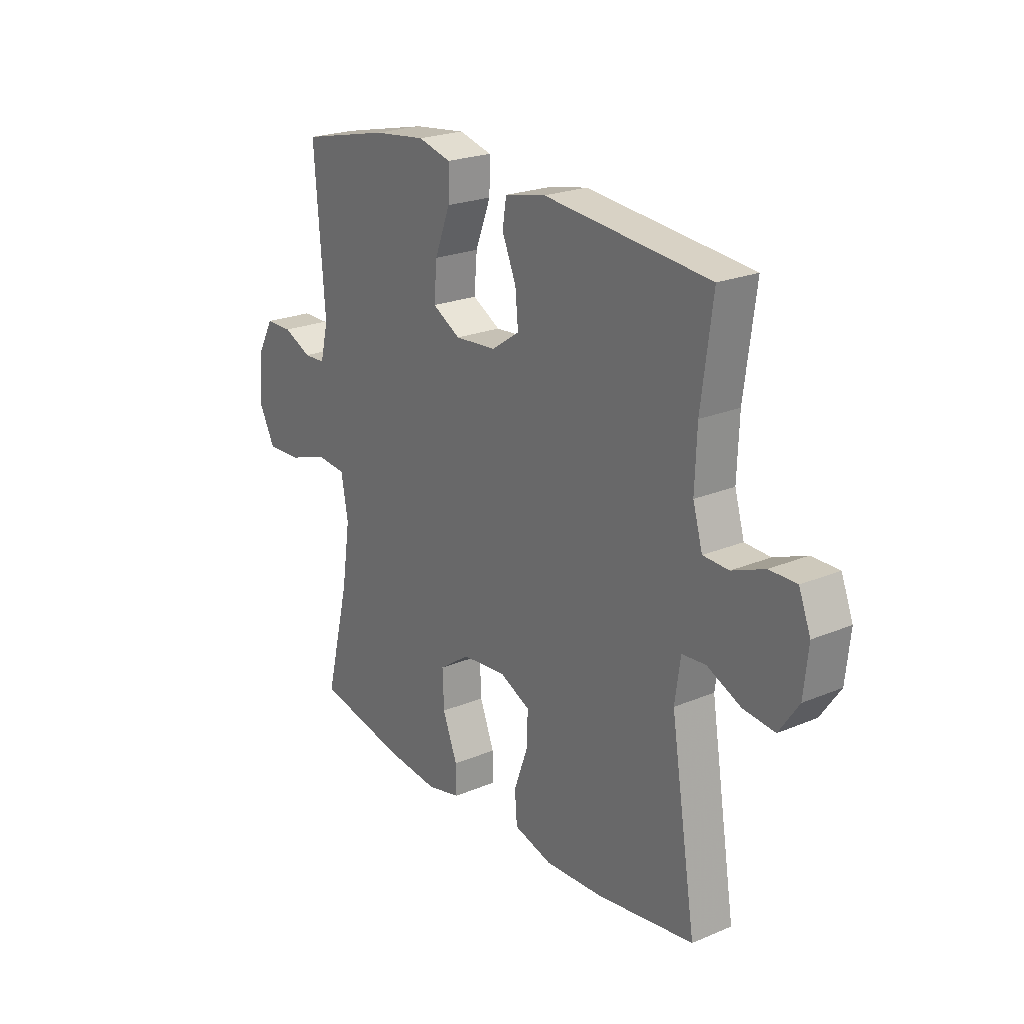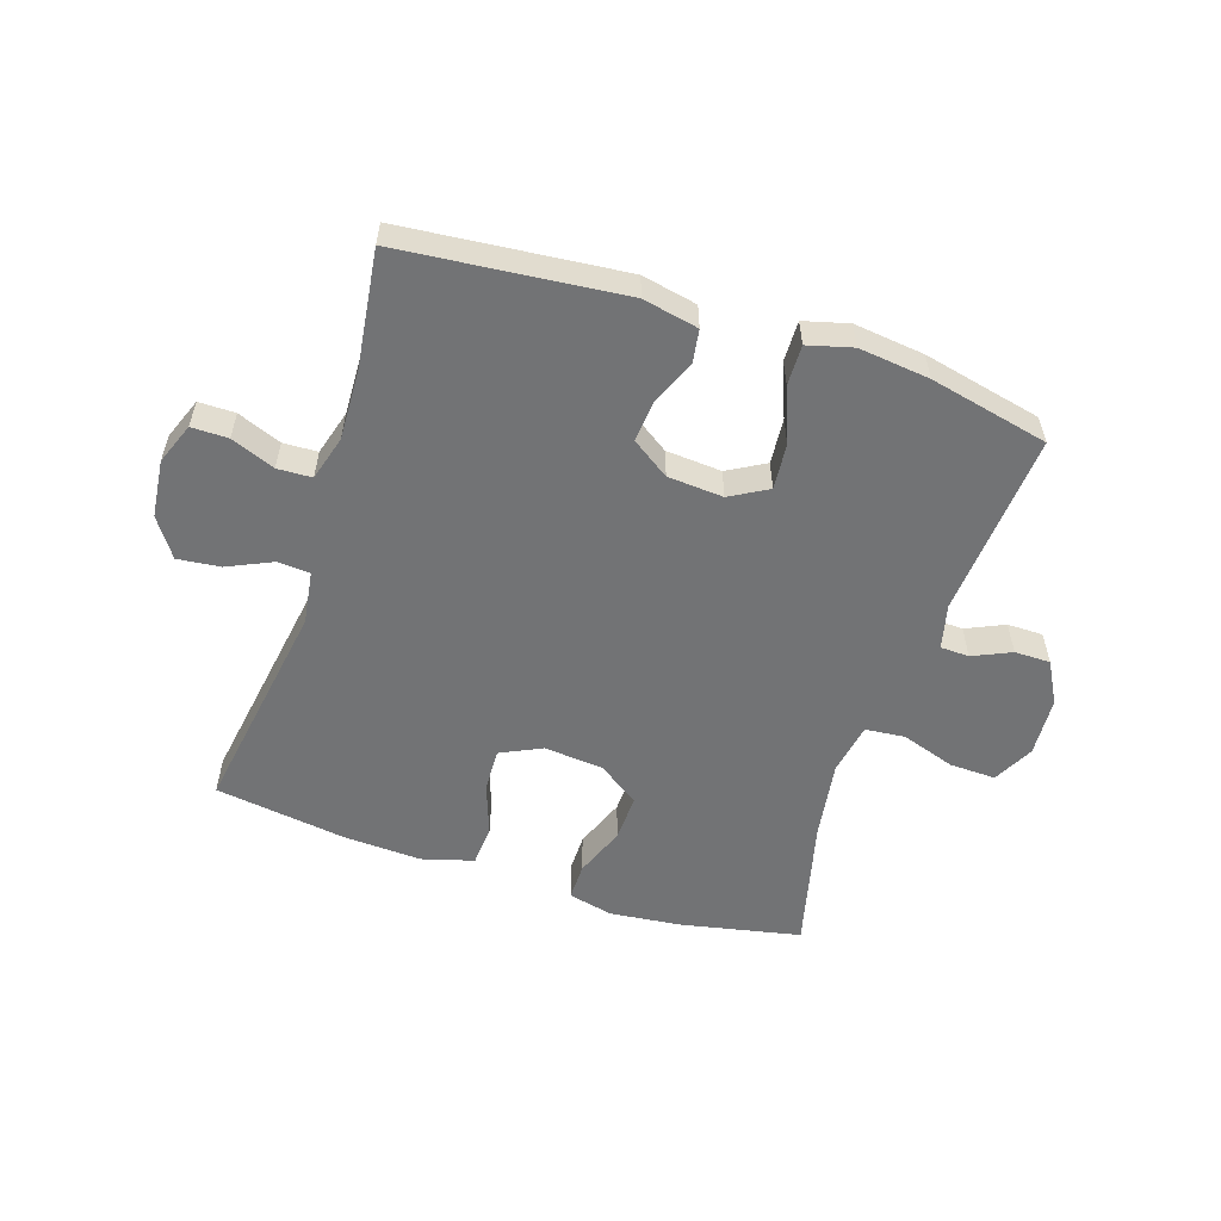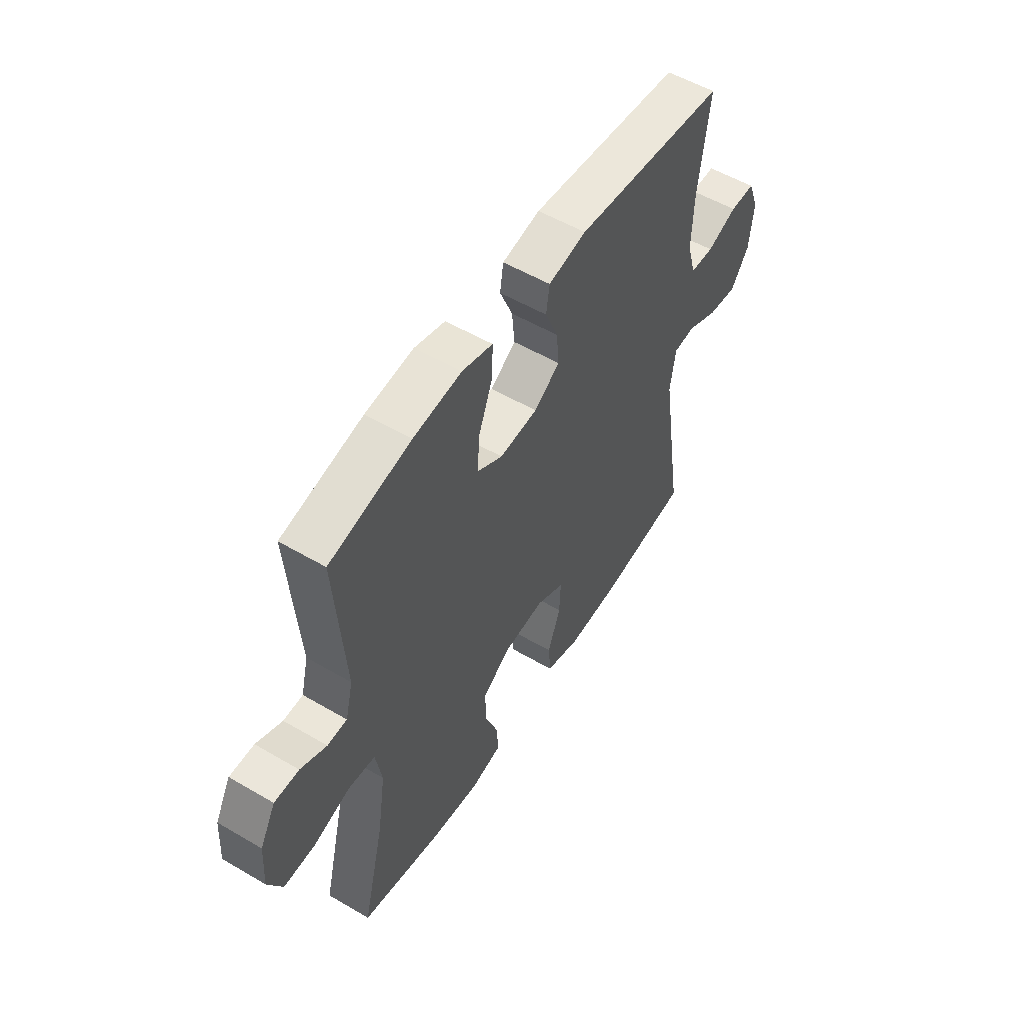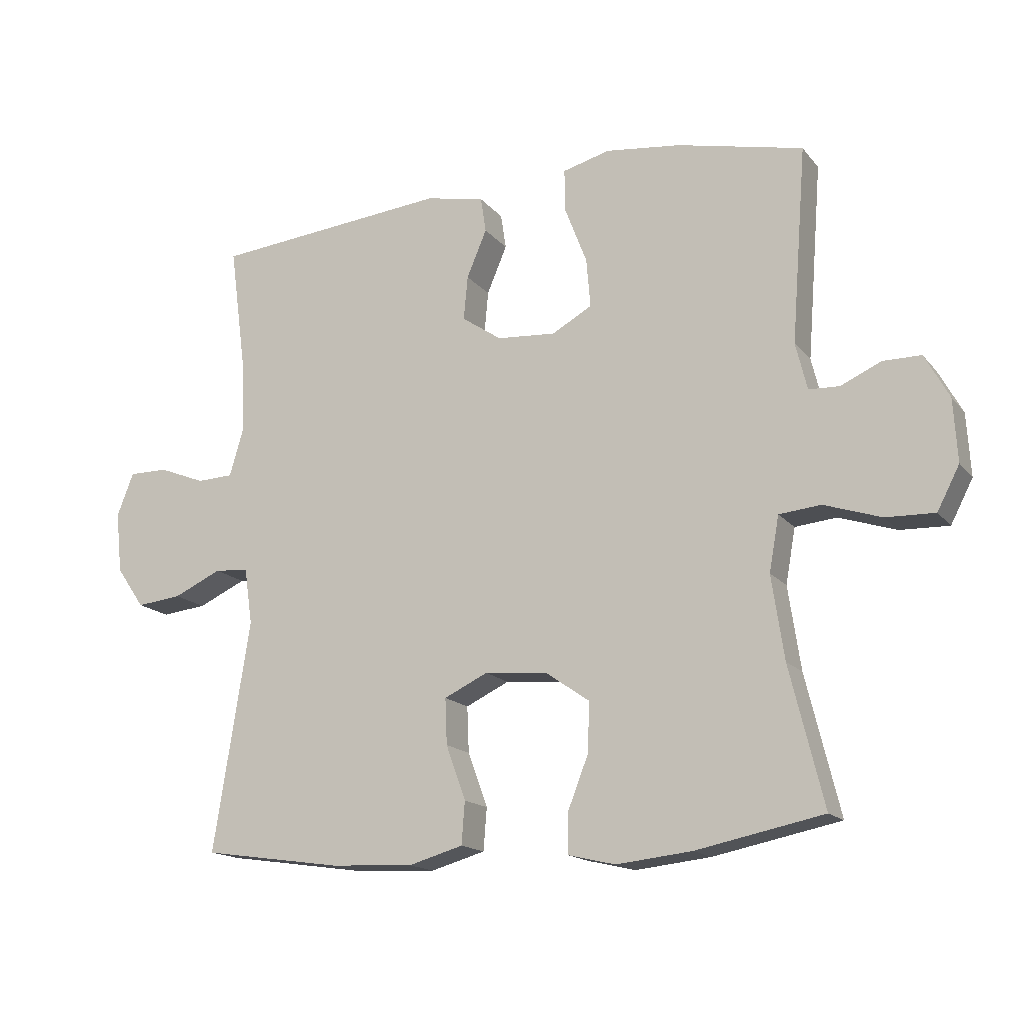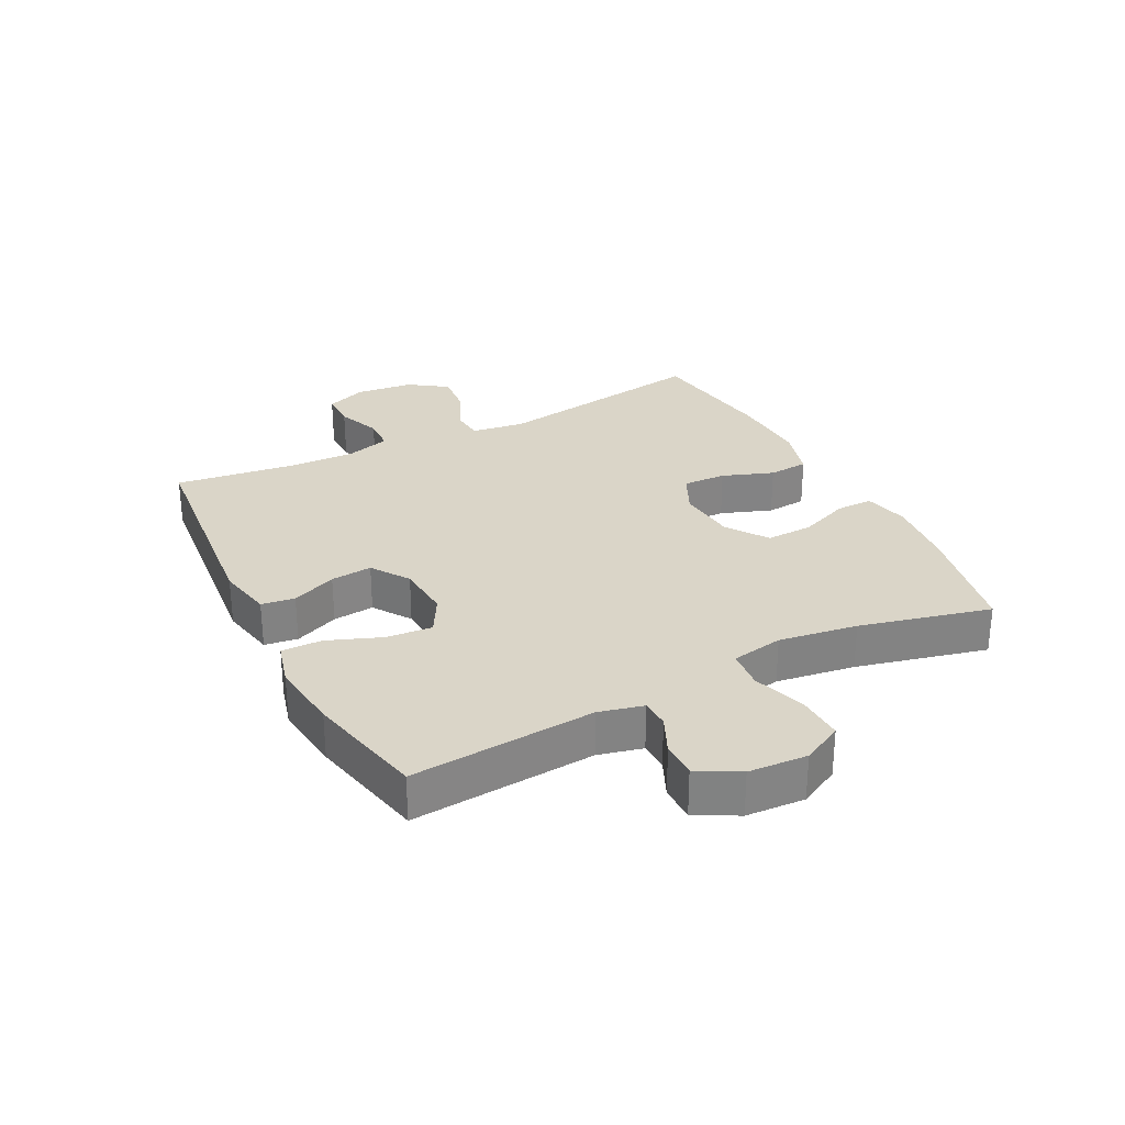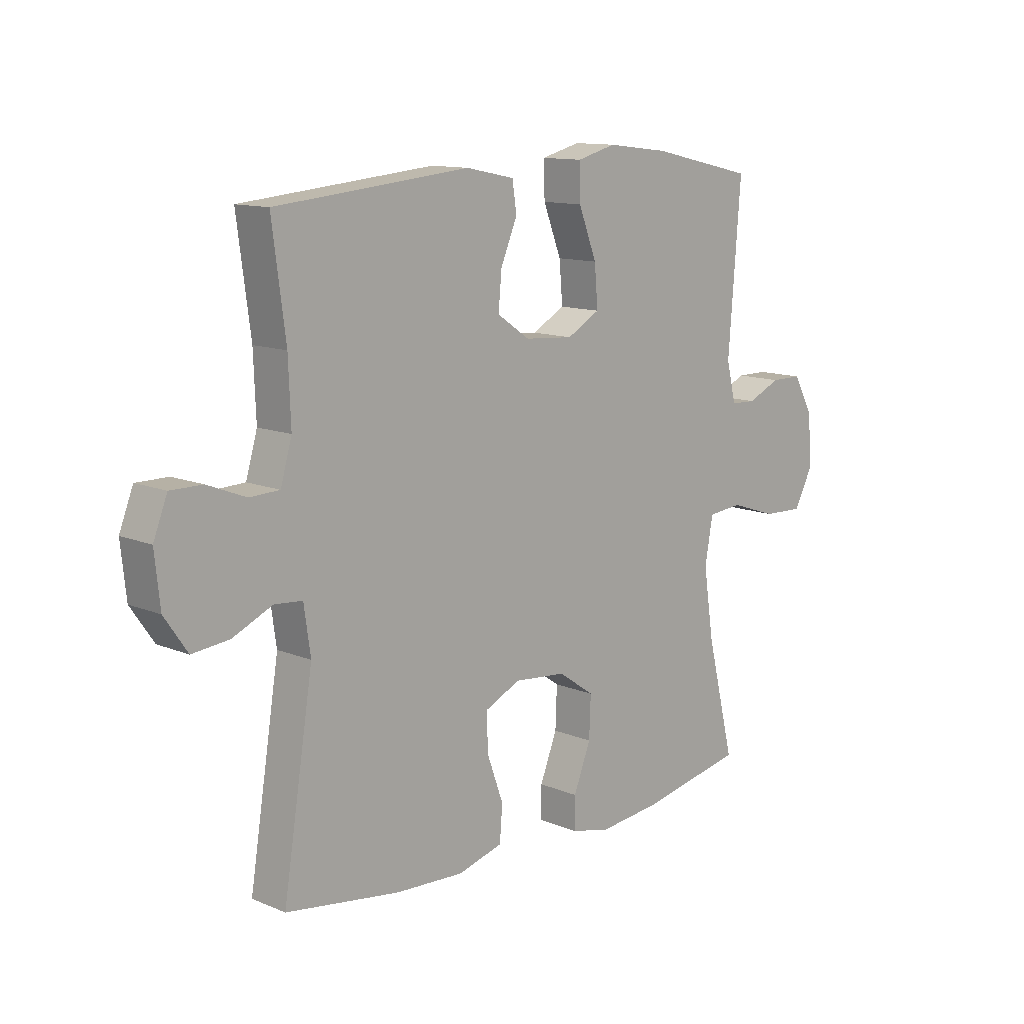
<metadata>
{"format":"obj","ext":"obj","renderer":"f3d","projection":"perspective","resolution":1024,"background":"white","views":[{"elev":22.6,"azim":-125.8,"up":"+Z"},{"elev":-55.9,"azim":-18.1,"up":"+Y"},{"elev":54.2,"azim":121.9,"up":"+Z"},{"elev":-15.8,"azim":25.2,"up":"+Z"},{"elev":29.2,"azim":62.9,"up":"+Y"},{"elev":12.1,"azim":-45.6,"up":"+Z"}]}
</metadata>
<code>
o path282
v -0.4768 0.0375 0.2974
v -0.4723 0.0375 0.1811
v -0.494 0.0375 0.106
v -0.5515 0.0375 0.1037
v -0.6246 0.0375 0.1325
v -0.6857 0.0375 0.1326
v -0.7123 0.0375 0.06442
v -0.702 0.0375 -0.03186
v -0.6579 0.0375 -0.09581
v -0.5868 0.0375 -0.08807
v -0.5113 0.0375 -0.05345
v -0.4578 0.0375 -0.05776
v -0.445 0.0375 -0.1463
v -0.5025 0.0375 -0.5093
v -0.2835 0.0375 -0.5408
v -0.1524 0.0375 -0.547
v -0.06653 0.0375 -0.5225
v -0.06133 0.0375 -0.4557
v -0.09234 0.0375 -0.37
v -0.0952 0.0375 -0.2976
v -0.02656 0.0375 -0.2649
v 0.07297 0.0375 -0.2741
v 0.1417 0.0375 -0.3218
v 0.1388 0.0375 -0.4001
v 0.1059 0.0375 -0.4844
v 0.1054 0.0375 -0.5456
v 0.1808 0.0375 -0.5632
v 0.2994 0.0375 -0.5502
v 0.4994 0.0375 -0.5093
v 0.4458 0.0375 -0.2906
v 0.4262 0.0375 -0.1594
v 0.4417 0.0375 -0.07292
v 0.5077 0.0375 -0.06634
v 0.5976 0.0375 -0.09597
v 0.6747 0.0375 -0.09837
v 0.7097 0.0375 -0.03067
v 0.7037 0.0375 0.06779
v 0.6655 0.0375 0.1371
v 0.6056 0.0375 0.1374
v 0.5418 0.0375 0.1085
v 0.4939 0.0375 0.1102
v 0.4757 0.0375 0.1841
v 0.4994 0.0375 0.4924
v 0.3004 0.0375 0.5369
v 0.1824 0.0375 0.5506
v 0.1078 0.0375 0.5307
v 0.1091 0.0375 0.4631
v 0.1438 0.0375 0.3733
v 0.1503 0.0375 0.2965
v 0.08733 0.0375 0.2611
v -0.005424 0.0375 0.2678
v -0.06812 0.0375 0.3104
v -0.06168 0.0375 0.3797
v -0.03019 0.0375 0.4543
v -0.03855 0.0375 0.5098
v -0.1312 0.0375 0.5287
v -0.5025 0.0375 0.4924
v -0.4768 -0.0375 0.2974
v -0.4723 -0.0375 0.1811
v -0.494 -0.0375 0.106
v -0.5515 -0.0375 0.1037
v -0.6246 -0.0375 0.1325
v -0.6857 -0.0375 0.1326
v -0.7123 -0.0375 0.06442
v -0.702 -0.0375 -0.03186
v -0.6579 -0.0375 -0.09581
v -0.5868 -0.0375 -0.08807
v -0.5113 -0.0375 -0.05345
v -0.4578 -0.0375 -0.05776
v -0.445 -0.0375 -0.1463
v -0.5025 -0.0375 -0.5093
v -0.2835 -0.0375 -0.5408
v -0.1524 -0.0375 -0.547
v -0.06653 -0.0375 -0.5225
v -0.06133 -0.0375 -0.4557
v -0.09234 -0.0375 -0.37
v -0.0952 -0.0375 -0.2976
v -0.02656 -0.0375 -0.2649
v 0.07297 -0.0375 -0.2741
v 0.1417 -0.0375 -0.3218
v 0.1388 -0.0375 -0.4001
v 0.1059 -0.0375 -0.4844
v 0.1054 -0.0375 -0.5456
v 0.1808 -0.0375 -0.5632
v 0.2994 -0.0375 -0.5502
v 0.4994 -0.0375 -0.5093
v 0.4458 -0.0375 -0.2906
v 0.4262 -0.0375 -0.1594
v 0.4417 -0.0375 -0.07292
v 0.5077 -0.0375 -0.06634
v 0.5976 -0.0375 -0.09597
v 0.6747 -0.0375 -0.09837
v 0.7097 -0.0375 -0.03067
v 0.7037 -0.0375 0.06779
v 0.6655 -0.0375 0.1371
v 0.6056 -0.0375 0.1374
v 0.5418 -0.0375 0.1085
v 0.4939 -0.0375 0.1102
v 0.4757 -0.0375 0.1841
v 0.4994 -0.0375 0.4924
v 0.3004 -0.0375 0.5369
v 0.1824 -0.0375 0.5506
v 0.1078 -0.0375 0.5307
v 0.1091 -0.0375 0.4631
v 0.1438 -0.0375 0.3733
v 0.1503 -0.0375 0.2965
v 0.08733 -0.0375 0.2611
v -0.005424 -0.0375 0.2678
v -0.06812 -0.0375 0.3104
v -0.06168 -0.0375 0.3797
v -0.03019 -0.0375 0.4543
v -0.03855 -0.0375 0.5098
v -0.1312 -0.0375 0.5287
v -0.5025 -0.0375 0.4924
v 0.3004 0.0375 0.5369
v 0.1824 0.0375 0.5506
v 0.1078 0.0375 0.5307
v 0.1078 0.0375 0.5307
v 0.1091 0.0375 0.4631
v -0.03855 0.0375 0.5098
v -0.03855 0.0375 0.5098
v -0.1312 0.0375 0.5287
v 0.4994 0.0375 0.4924
v 0.4994 0.0375 0.4924
v -0.03019 0.0375 0.4543
v -0.5025 0.0375 0.4924
v -0.5025 0.0375 0.4924
v 0.1438 0.0375 0.3733
v -0.06168 0.0375 0.3797
v -0.4768 0.0375 0.2974
v -0.06812 0.0375 0.3104
v -0.06812 0.0375 0.3104
v 0.1503 0.0375 0.2965
v 0.1503 0.0375 0.2965
v -0.005424 0.0375 0.2678
v 0.4757 0.0375 0.1841
v -0.4723 0.0375 0.1811
v 0.08733 0.0375 0.2611
v 0.4939 0.0375 0.1102
v 0.4939 0.0375 0.1102
v -0.494 0.0375 0.106
v -0.494 0.0375 0.106
v 0.6655 0.0375 0.1371
v 0.6655 0.0375 0.1371
v 0.6056 0.0375 0.1374
v 0.5418 0.0375 0.1085
v 0.7037 0.0375 0.06779
v -0.6246 0.0375 0.1325
v -0.6857 0.0375 0.1326
v -0.6857 0.0375 0.1326
v -0.7123 0.0375 0.06442
v -0.5515 0.0375 0.1037
v 0.7097 0.0375 -0.03067
v -0.702 0.0375 -0.03186
v 0.6747 0.0375 -0.09837
v 0.6747 0.0375 -0.09837
v -0.6579 0.0375 -0.09581
v -0.6579 0.0375 -0.09581
v -0.5113 0.0375 -0.05345
v -0.4578 0.0375 -0.05776
v -0.4578 0.0375 -0.05776
v -0.5868 0.0375 -0.08807
v -0.445 0.0375 -0.1463
v 0.5976 0.0375 -0.09597
v 0.5077 0.0375 -0.06634
v 0.4417 0.0375 -0.07292
v 0.4417 0.0375 -0.07292
v 0.4262 0.0375 -0.1594
v 0.4458 0.0375 -0.2906
v -0.02656 0.0375 -0.2649
v 0.07297 0.0375 -0.2741
v -0.0952 0.0375 -0.2976
v -0.0952 0.0375 -0.2976
v 0.1417 0.0375 -0.3218
v -0.09234 0.0375 -0.37
v 0.1388 0.0375 -0.4001
v -0.06133 0.0375 -0.4557
v 0.1059 0.0375 -0.4844
v 0.4994 0.0375 -0.5093
v 0.4994 0.0375 -0.5093
v -0.06653 0.0375 -0.5225
v -0.06653 0.0375 -0.5225
v -0.5025 0.0375 -0.5093
v -0.5025 0.0375 -0.5093
v 0.1054 0.0375 -0.5456
v 0.1054 0.0375 -0.5456
v -0.1524 0.0375 -0.547
v -0.2835 0.0375 -0.5408
v 0.2994 0.0375 -0.5502
v 0.1808 0.0375 -0.5632
v 0.3004 -0.0375 0.5369
v 0.1824 -0.0375 0.5506
v 0.1078 -0.0375 0.5307
v 0.1078 -0.0375 0.5307
v 0.1091 -0.0375 0.4631
v -0.03855 -0.0375 0.5098
v -0.03855 -0.0375 0.5098
v -0.1312 -0.0375 0.5287
v 0.4994 -0.0375 0.4924
v 0.4994 -0.0375 0.4924
v -0.03019 -0.0375 0.4543
v -0.5025 -0.0375 0.4924
v -0.5025 -0.0375 0.4924
v 0.1438 -0.0375 0.3733
v -0.06168 -0.0375 0.3797
v -0.4768 -0.0375 0.2974
v -0.06812 -0.0375 0.3104
v -0.06812 -0.0375 0.3104
v 0.1503 -0.0375 0.2965
v 0.1503 -0.0375 0.2965
v -0.005424 -0.0375 0.2678
v 0.4757 -0.0375 0.1841
v -0.4723 -0.0375 0.1811
v 0.08733 -0.0375 0.2611
v 0.4939 -0.0375 0.1102
v 0.4939 -0.0375 0.1102
v -0.494 -0.0375 0.106
v -0.494 -0.0375 0.106
v 0.6655 -0.0375 0.1371
v 0.6655 -0.0375 0.1371
v 0.6056 -0.0375 0.1374
v 0.5418 -0.0375 0.1085
v 0.7037 -0.0375 0.06779
v -0.6246 -0.0375 0.1325
v -0.6857 -0.0375 0.1326
v -0.6857 -0.0375 0.1326
v -0.7123 -0.0375 0.06442
v -0.5515 -0.0375 0.1037
v 0.7097 -0.0375 -0.03067
v -0.702 -0.0375 -0.03186
v 0.6747 -0.0375 -0.09837
v 0.6747 -0.0375 -0.09837
v -0.6579 -0.0375 -0.09581
v -0.6579 -0.0375 -0.09581
v -0.5113 -0.0375 -0.05345
v -0.4578 -0.0375 -0.05776
v -0.4578 -0.0375 -0.05776
v -0.5868 -0.0375 -0.08807
v -0.445 -0.0375 -0.1463
v 0.5976 -0.0375 -0.09597
v 0.5077 -0.0375 -0.06634
v 0.4417 -0.0375 -0.07292
v 0.4417 -0.0375 -0.07292
v 0.4262 -0.0375 -0.1594
v 0.4458 -0.0375 -0.2906
v -0.02656 -0.0375 -0.2649
v 0.07297 -0.0375 -0.2741
v -0.0952 -0.0375 -0.2976
v -0.0952 -0.0375 -0.2976
v 0.1417 -0.0375 -0.3218
v -0.09234 -0.0375 -0.37
v 0.1388 -0.0375 -0.4001
v -0.06133 -0.0375 -0.4557
v 0.1059 -0.0375 -0.4844
v 0.4994 -0.0375 -0.5093
v 0.4994 -0.0375 -0.5093
v -0.06653 -0.0375 -0.5225
v -0.06653 -0.0375 -0.5225
v -0.5025 -0.0375 -0.5093
v -0.5025 -0.0375 -0.5093
v 0.1054 -0.0375 -0.5456
v 0.1054 -0.0375 -0.5456
v -0.1524 -0.0375 -0.547
v -0.2835 -0.0375 -0.5408
v 0.2994 -0.0375 -0.5502
v 0.1808 -0.0375 -0.5632
f 222 240 223
f 263 251 264
f 251 248 264
f 213 236 207
f 230 228 227
f 236 248 246
f 235 228 238
f 241 240 222
f 209 242 215
f 239 248 236
f 250 244 247
f 217 236 213
f 252 245 250
f 206 207 205
f 228 235 217
f 242 241 215
f 207 236 211
f 223 240 229
f 245 265 255
f 225 227 224
f 211 246 214
f 213 207 206
f 198 201 196
f 236 246 211
f 204 192 195
f 192 204 191
f 264 248 239
f 233 238 230
f 212 209 215
f 253 263 257
f 236 217 235
f 245 252 265
f 198 206 205
f 254 266 252
f 224 227 228
f 264 239 259
f 265 252 266
f 222 223 221
f 214 242 209
f 214 246 247
f 250 245 244
f 238 228 230
f 191 209 212
f 221 223 219
f 205 201 198
f 191 212 199
f 195 192 193
f 229 240 231
f 209 191 204
f 261 266 254
f 215 241 222
f 247 242 214
f 251 263 253
f 247 244 242
f 202 206 198
f 44 45 102 101
f 45 118 194 102
f 46 47 104 103
f 121 56 113 197
f 124 44 101 200
f 54 55 112 111
f 56 127 203 113
f 47 48 105 104
f 53 54 111 110
f 57 1 58 114
f 132 53 110 208
f 48 134 210 105
f 51 52 109 108
f 42 43 100 99
f 1 2 59 58
f 49 50 107 106
f 50 51 108 107
f 140 42 99 216
f 2 142 218 59
f 144 39 96 220
f 39 40 97 96
f 37 38 95 94
f 5 150 226 62
f 6 7 64 63
f 4 5 62 61
f 40 41 98 97
f 3 4 61 60
f 36 37 94 93
f 7 8 65 64
f 156 36 93 232
f 8 158 234 65
f 11 161 237 68
f 10 11 68 67
f 9 10 67 66
f 12 13 70 69
f 34 35 92 91
f 33 34 91 90
f 167 33 90 243
f 31 32 89 88
f 30 31 88 87
f 21 22 79 78
f 173 21 78 249
f 22 23 80 79
f 19 20 77 76
f 23 24 81 80
f 18 19 76 75
f 24 25 82 81
f 180 30 87 256
f 182 18 75 258
f 13 184 260 70
f 25 186 262 82
f 16 17 74 73
f 15 16 73 72
f 14 15 72 71
f 28 29 86 85
f 27 28 85 84
f 26 27 84 83
f 146 147 164
f 187 188 175
f 175 188 172
f 137 131 160
f 154 151 152
f 160 170 172
f 159 162 152
f 165 146 164
f 133 139 166
f 163 160 172
f 174 171 168
f 141 137 160
f 176 174 169
f 130 129 131
f 152 141 159
f 166 139 165
f 131 135 160
f 147 153 164
f 169 179 189
f 149 148 151
f 135 138 170
f 137 130 131
f 122 120 125
f 160 135 170
f 128 119 116
f 116 115 128
f 188 163 172
f 157 154 162
f 136 139 133
f 177 181 187
f 160 159 141
f 169 189 176
f 122 129 130
f 178 176 190
f 148 152 151
f 188 183 163
f 189 190 176
f 146 145 147
f 138 133 166
f 138 171 170
f 174 168 169
f 162 154 152
f 115 136 133
f 145 143 147
f 129 122 125
f 115 123 136
f 119 117 116
f 153 155 164
f 133 128 115
f 185 178 190
f 139 146 165
f 171 138 166
f 175 177 187
f 171 166 168
f 126 122 130

</code>
